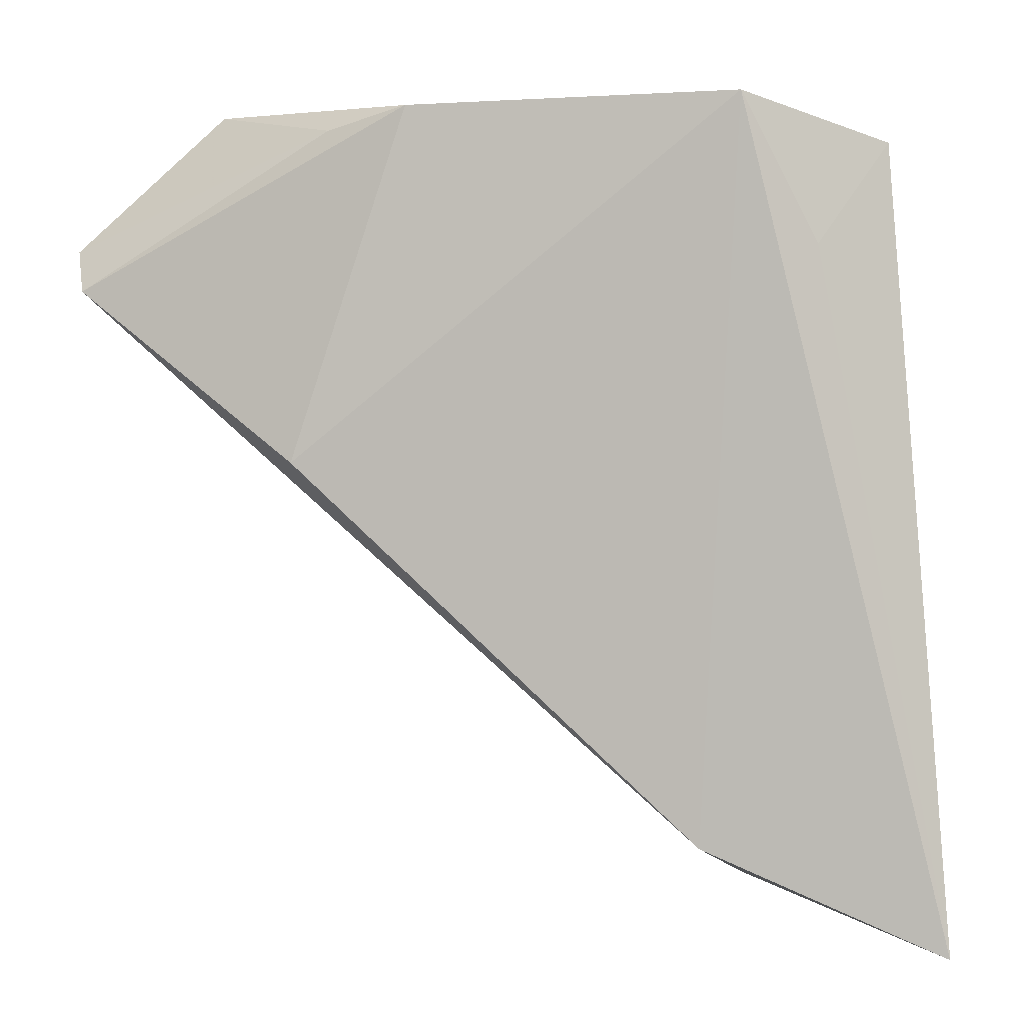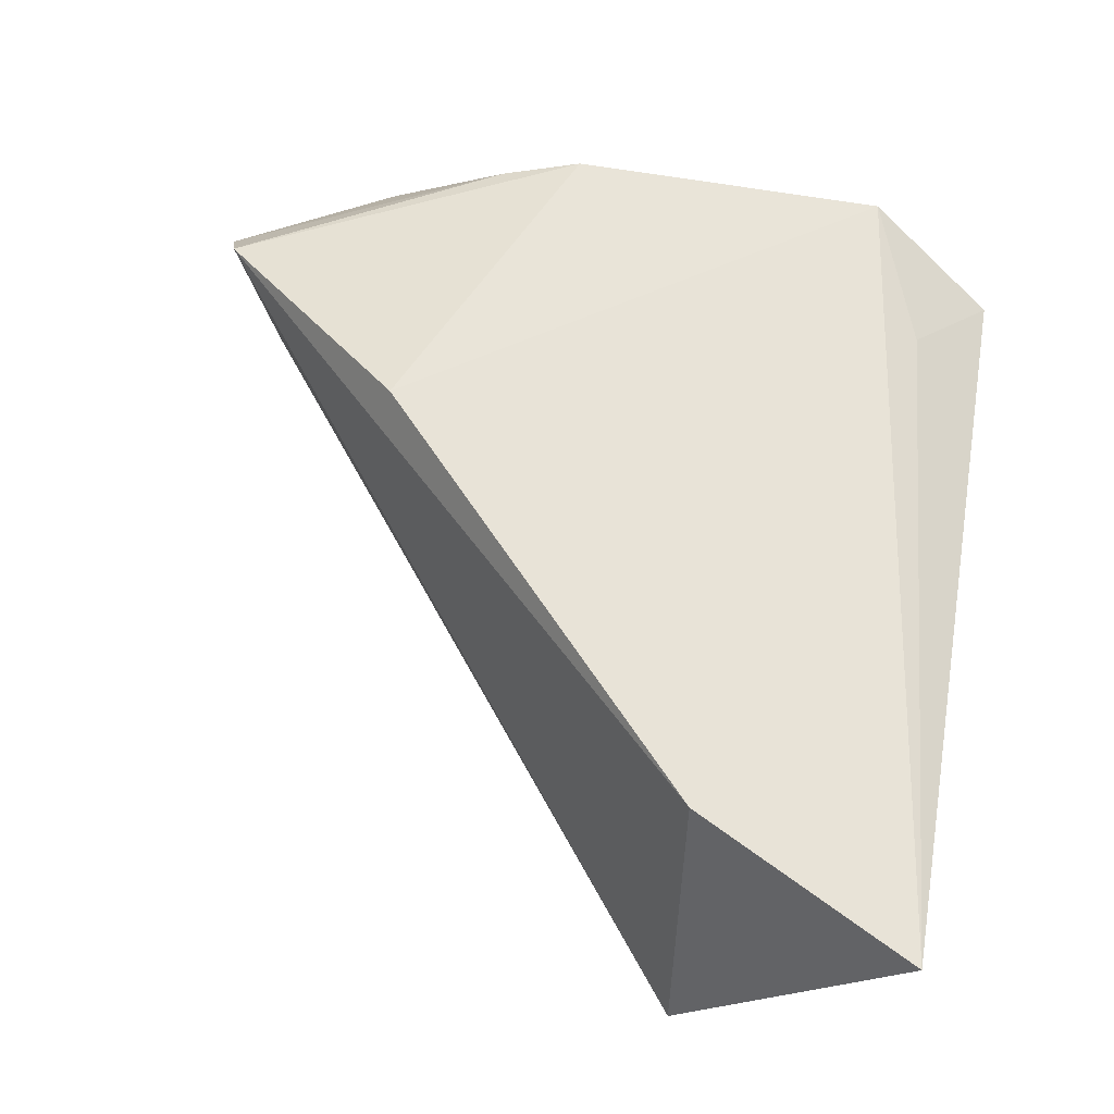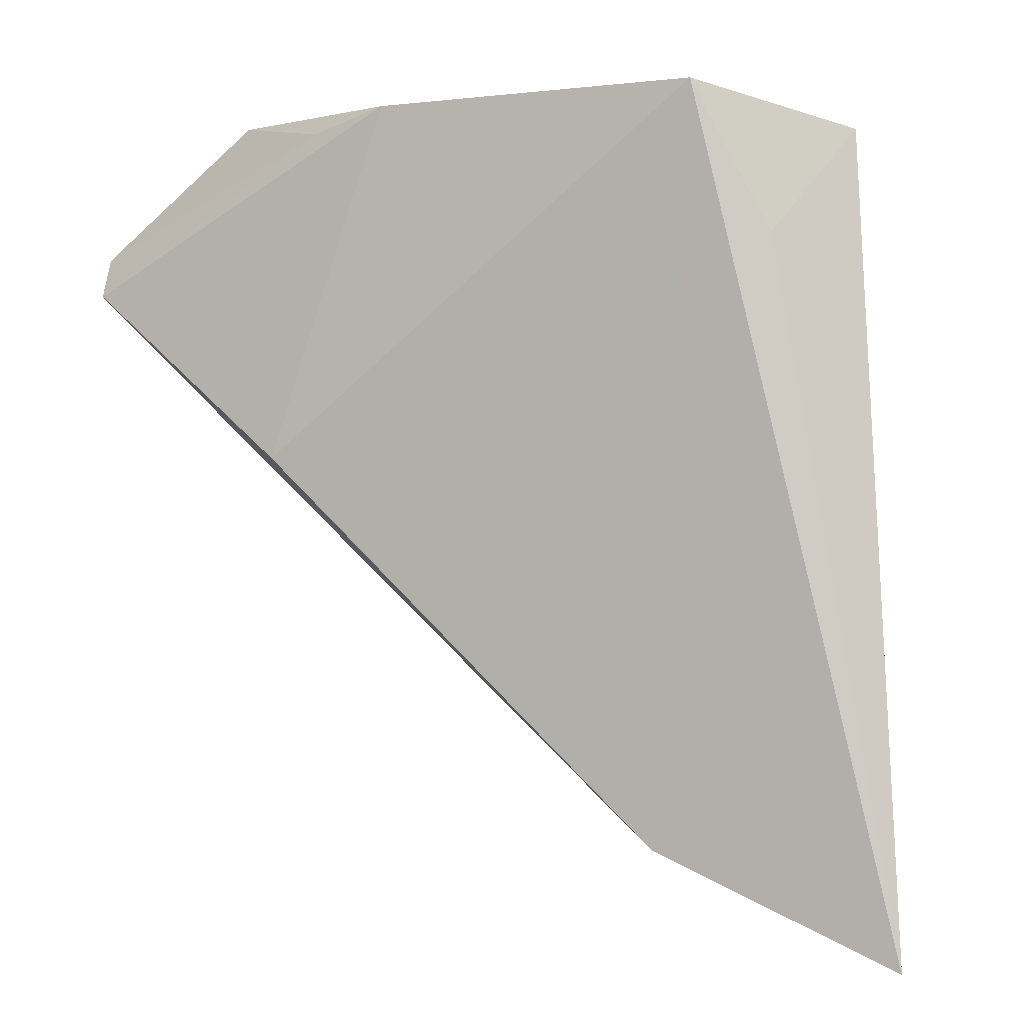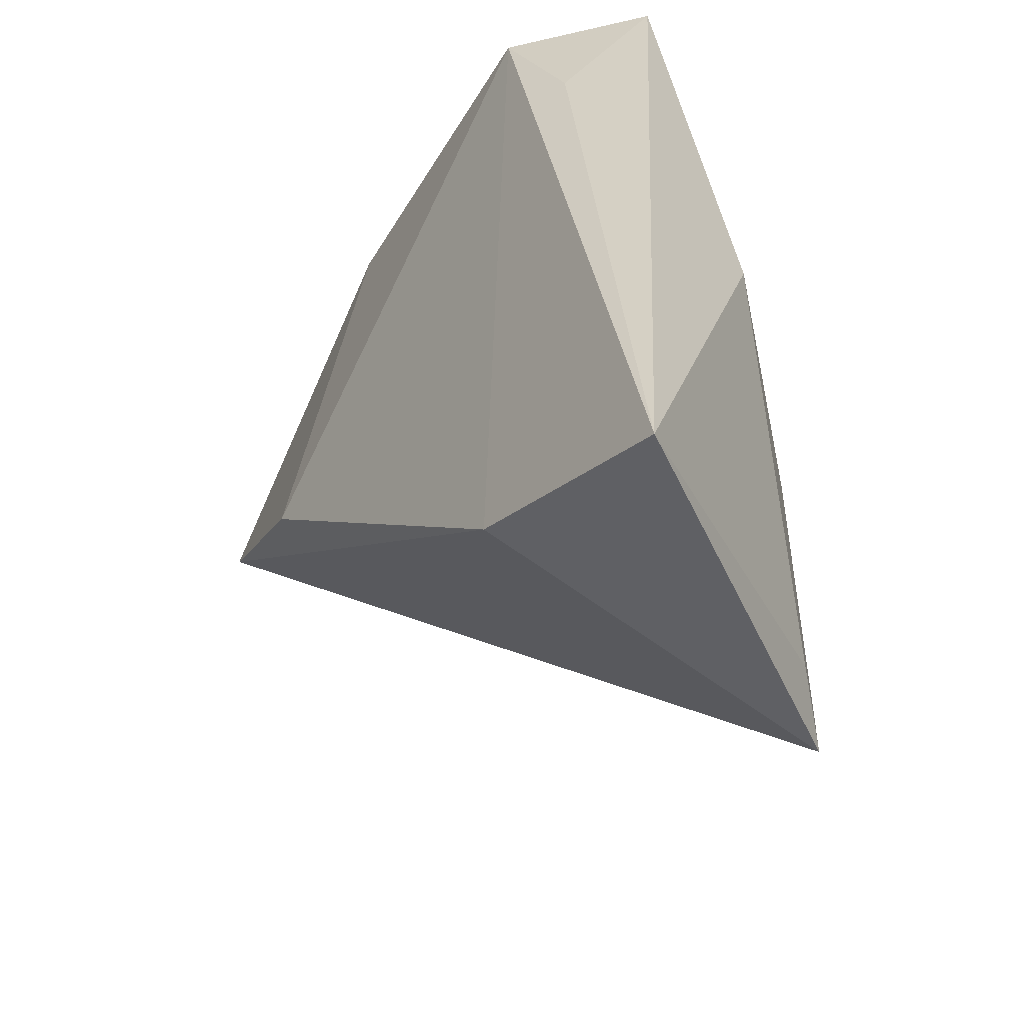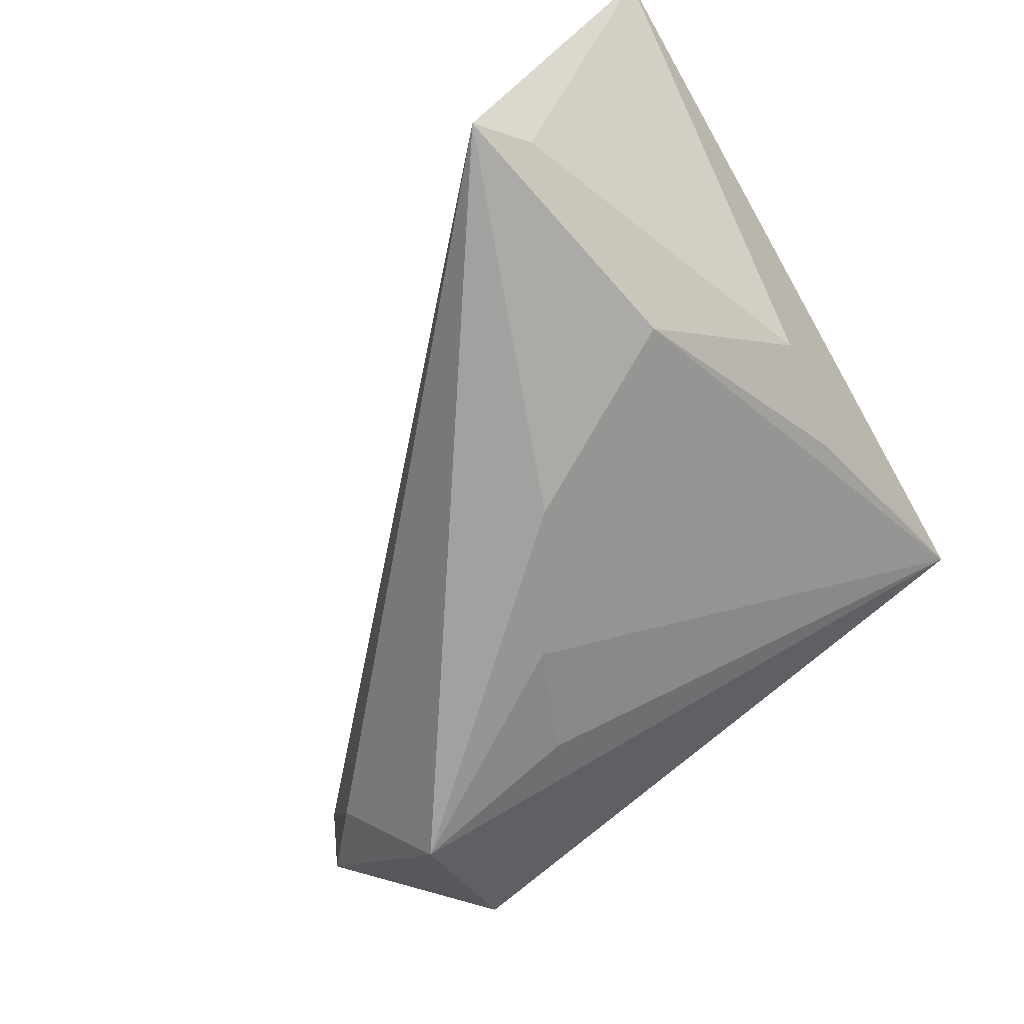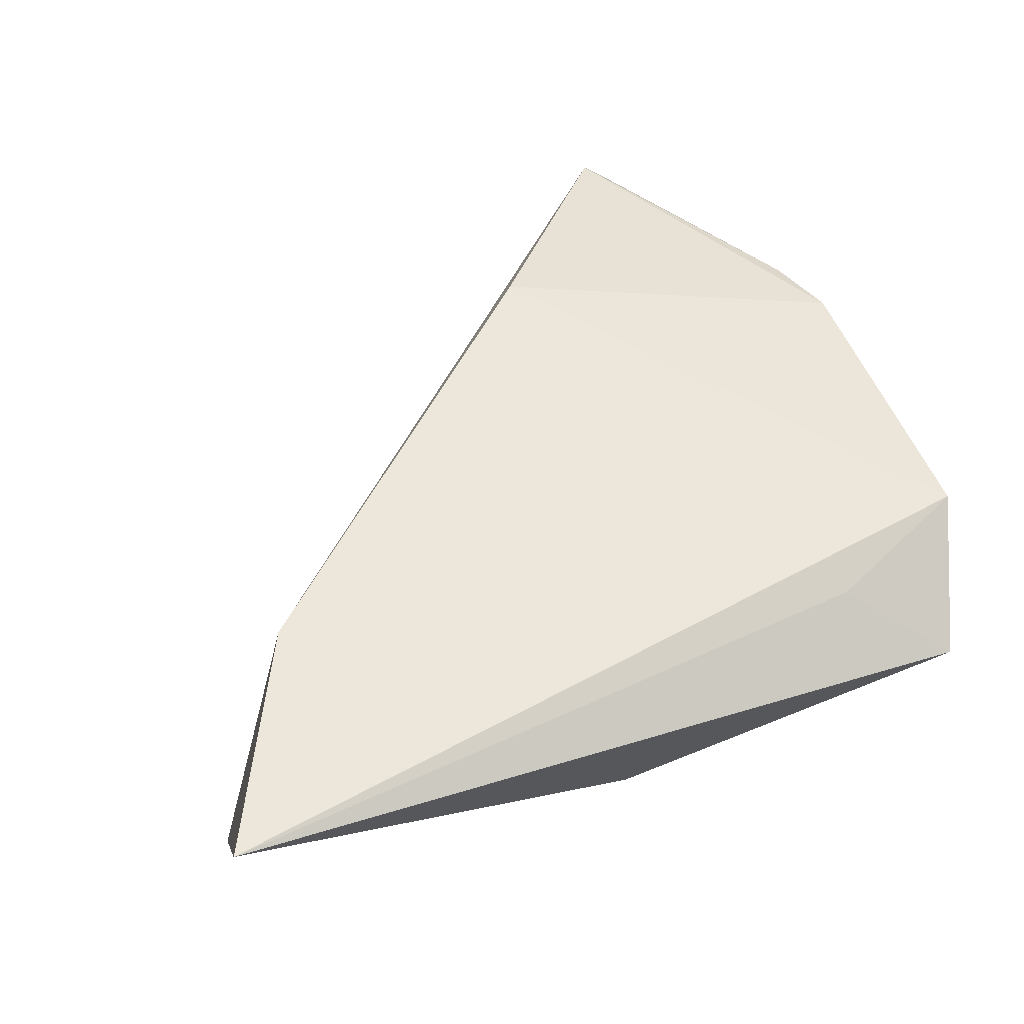
<metadata>
{"format":"obj","ext":"obj","renderer":"f3d","projection":"perspective","resolution":1024,"background":"white","views":[{"elev":3.4,"azim":9.3,"up":"+Y"},{"elev":62.2,"azim":14.9,"up":"+Z"},{"elev":1.6,"azim":21.6,"up":"+Y"},{"elev":-46.8,"azim":55.5,"up":"+Y"},{"elev":-74.0,"azim":34.3,"up":"+Z"},{"elev":51.8,"azim":73.0,"up":"+Z"}]}
</metadata>
<code>
v 0.0408 -0.04974 0.01559
v 0.03372 0.03444 0.006634
v -0.01219 0.007679 -0.01983
v -0.03831 0.0215 -0.02016
v -0.02557 0.03628 0.01047
v -0.02873 0.0008445 0.01495
v -0.001681 -0.007496 -0.02196
v 0.01498 -0.03909 0.01559
v 0.02672 0.02367 0.01337
v -0.05649 0.02397 0.002153
v 0.01888 0.03922 0.01559
v 0.03261 -0.003866 -0.004639
v -0.04847 0.02753 -0.004079
v -0.05425 0.01937 0.0077
v 0.02949 0.009477 -0.004138
v 0.01687 -0.04931 -0.02219
v -0.04862 0.01602 -0.004781
v 0.02062 -0.01773 -0.01791
v 0.02088 -0.04348 -0.01787
v -0.01672 0.03865 0.01242
v -0.01806 0.01984 -0.01609
v -0.04096 0.03922 -0.003091
f 8 16 1
f 12 2 1
f 10 4 17
f 17 4 16
f 2 4 22
f 1 16 19
f 19 12 1
f 18 19 16
f 12 19 18
f 13 4 10
f 10 22 13
f 13 22 4
f 11 8 1
f 11 6 8
f 11 20 6
f 2 22 11
f 22 20 11
f 2 12 15
f 15 18 2
f 12 18 15
f 6 20 14
f 10 17 14
f 14 17 16
f 16 8 14
f 8 6 14
f 1 2 9
f 9 11 1
f 2 11 9
f 21 4 2
f 2 3 21
f 21 3 4
f 2 18 7
f 7 3 2
f 7 18 16
f 16 4 7
f 4 3 7
f 10 14 5
f 5 14 20
f 5 22 10
f 5 20 22

</code>
